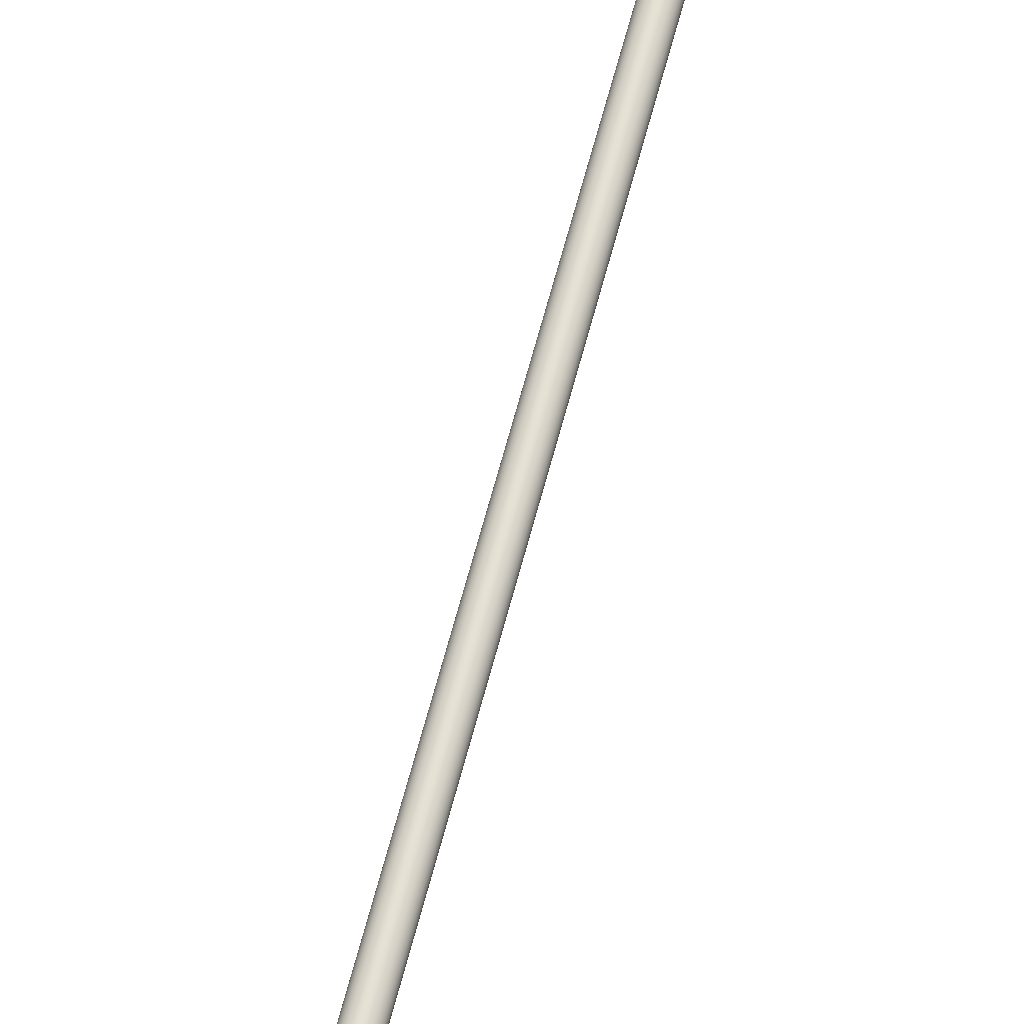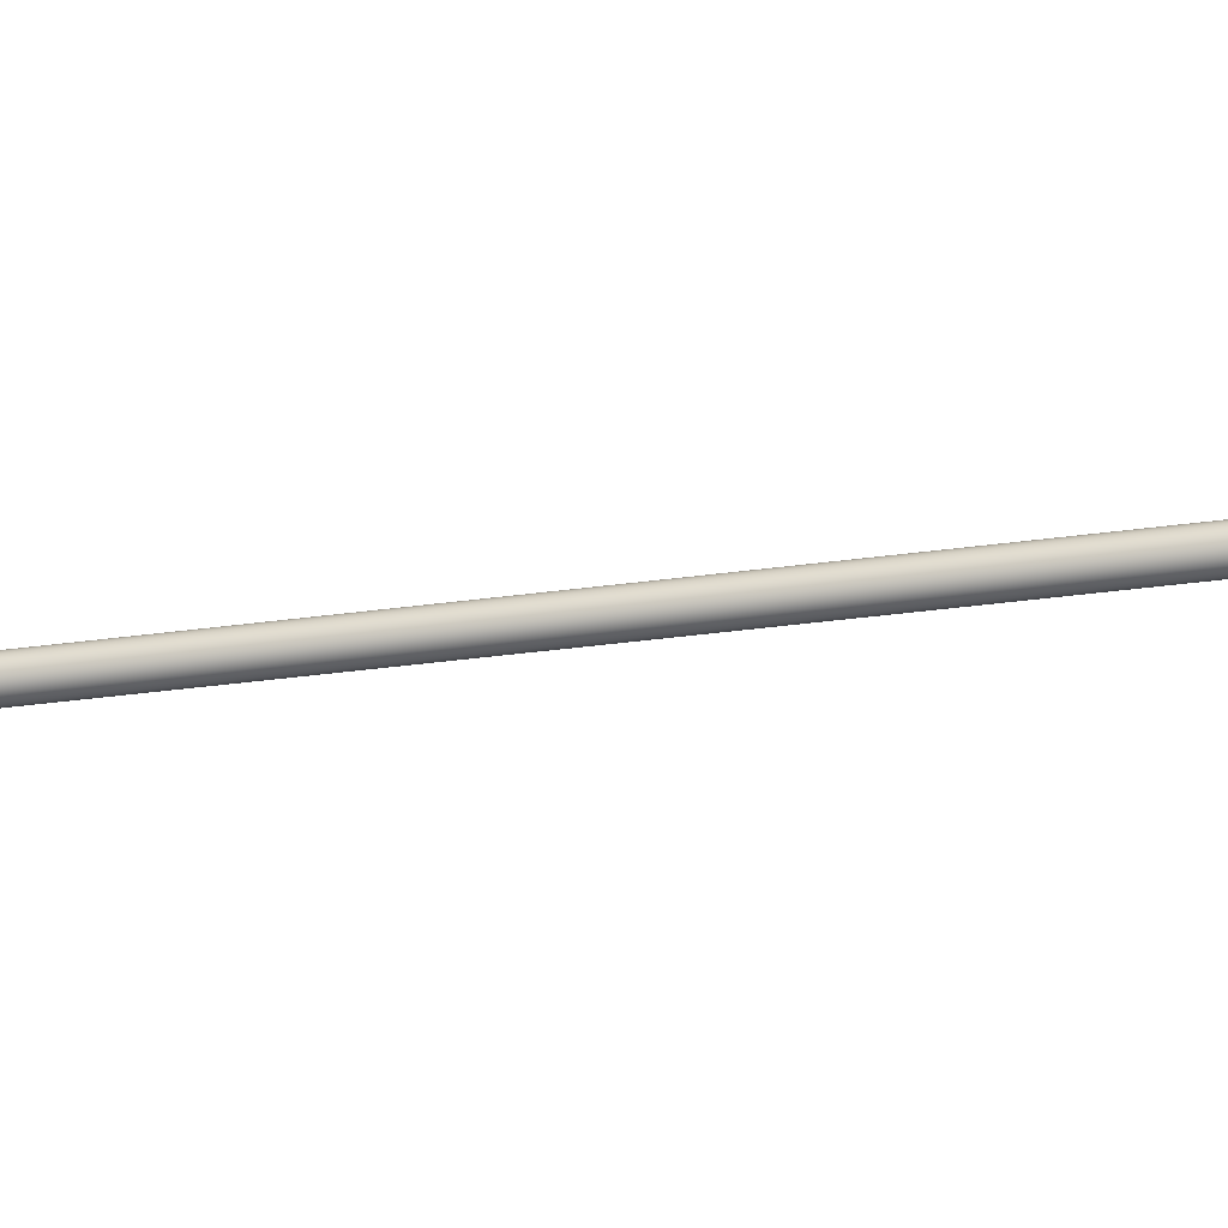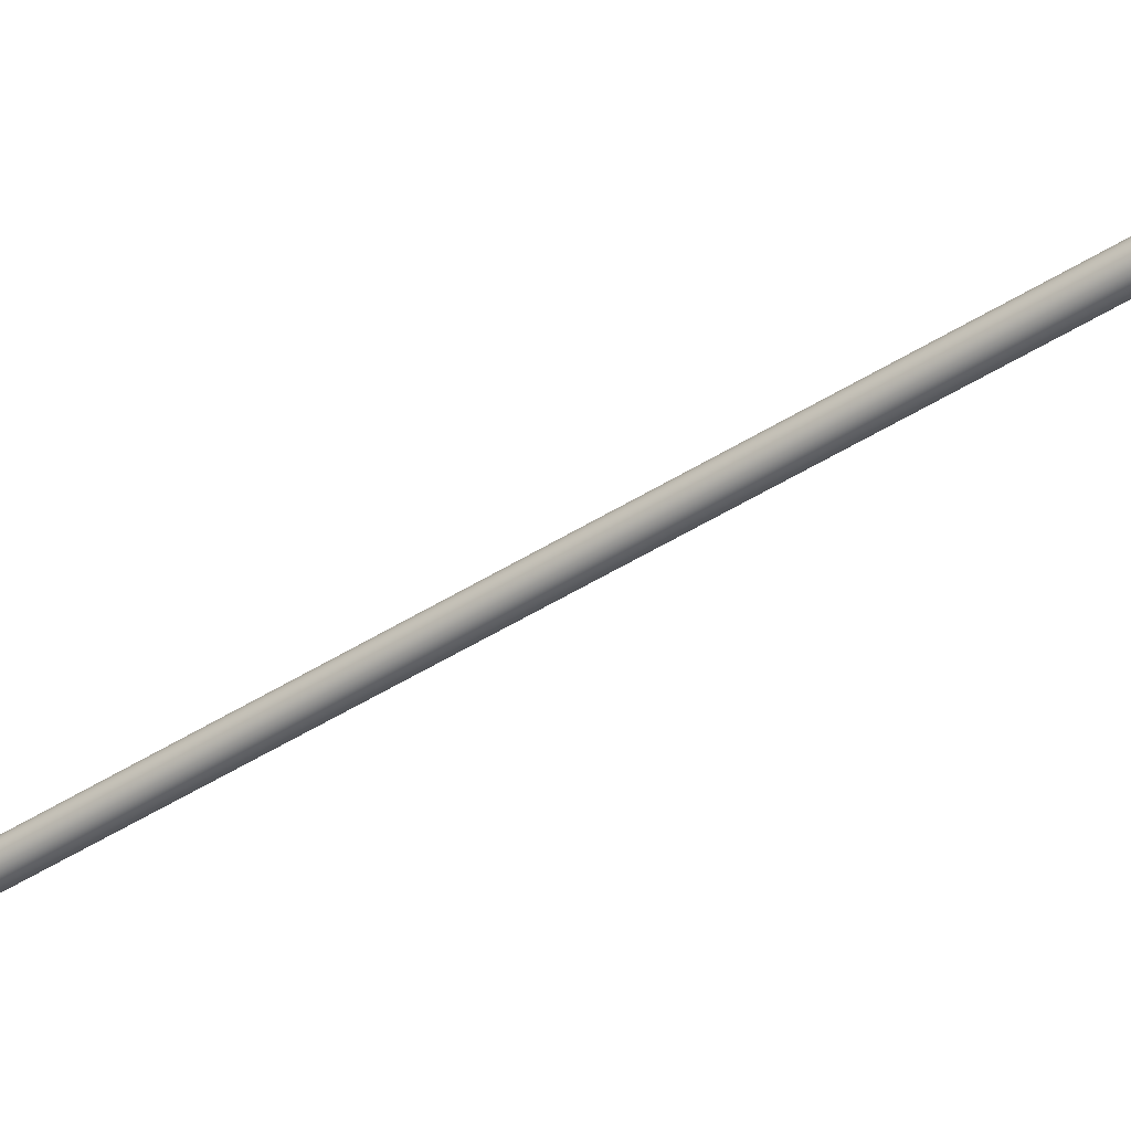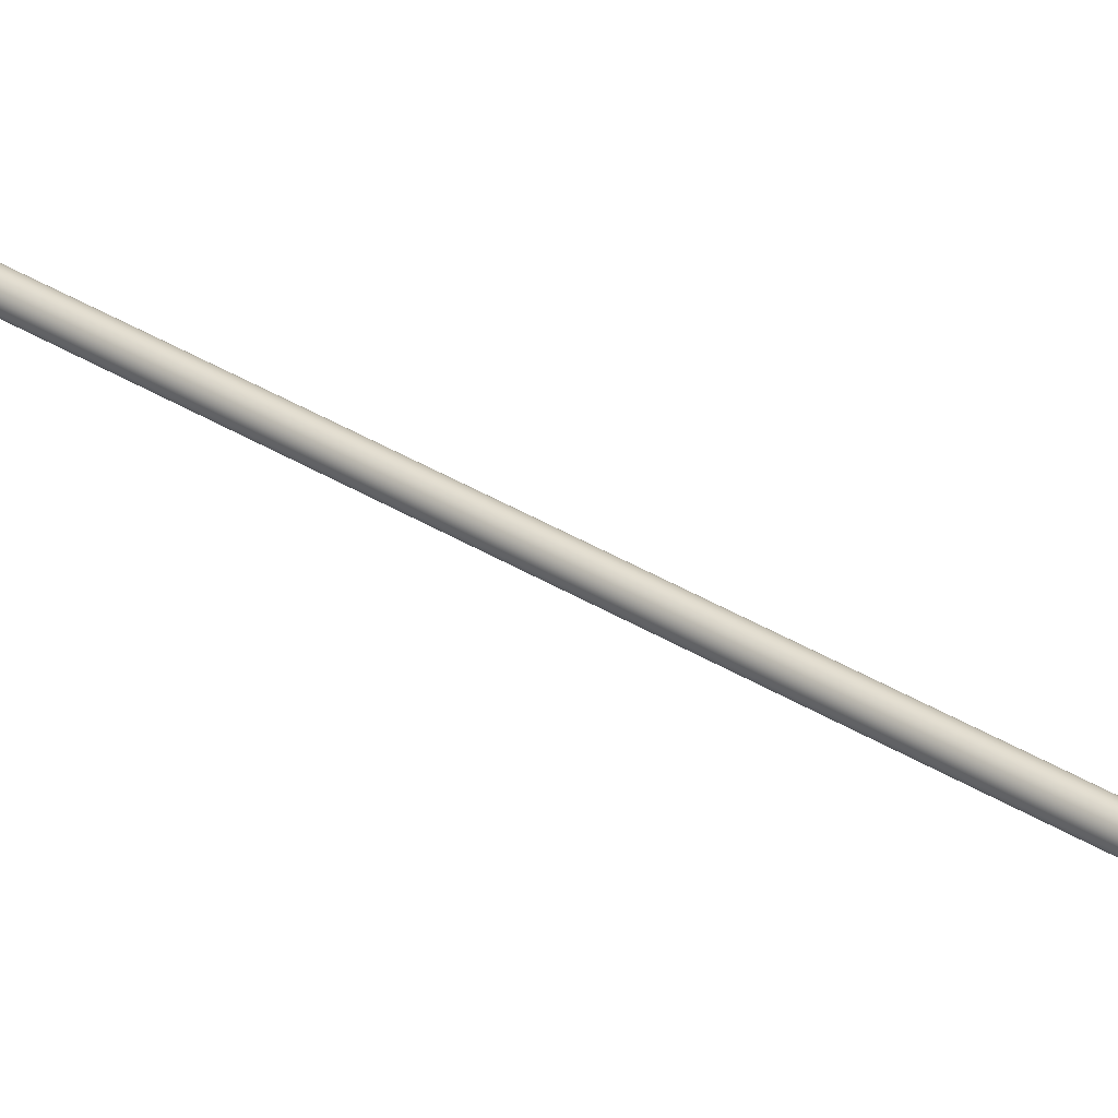
<metadata>
{"format":"obj","ext":"obj","renderer":"f3d","projection":"perspective","resolution":1024,"background":"white","views":[{"elev":64.6,"azim":-155.2,"up":"+Z"},{"elev":-28.0,"azim":-67.2,"up":"+Z"},{"elev":-46.3,"azim":-43.8,"up":"+Z"},{"elev":33.2,"azim":-38.7,"up":"+Z"}]}
</metadata>
<code>
o #ID1573
v -0.143 -0.4569 0.1722
v -0.1437 -0.457 0.1722
v -0.1434 -0.4569 0.1721
v -0.1426 -0.4568 0.1723
v -0.1441 -0.4571 0.1723
v -0.1423 -0.4568 0.1725
v -0.1444 -0.4571 0.1725
v -0.1421 -0.4567 0.1729
v -0.1446 -0.4572 0.1729
v -0.1419 -0.4567 0.1732
v -0.1448 -0.4572 0.1732
v -0.1419 -0.4567 0.1736
v -0.1448 -0.4572 0.1736
v -0.1419 -0.4567 0.174
v -0.1448 -0.4572 0.174
v -0.1421 -0.4567 0.1744
v -0.1446 -0.4572 0.1744
v -0.1423 -0.4568 0.1747
v -0.1444 -0.4571 0.1747
v -0.1426 -0.4568 0.1749
v -0.1441 -0.4571 0.1749
v -0.143 -0.4569 0.1751
v -0.1437 -0.457 0.1751
v -0.1434 -0.4569 0.1751
v -0.1448 -0.4572 0.174
v -0.1453 -0.4547 0.1736
v -0.1448 -0.4572 0.1736
v -0.1847 -0.2335 0.174
v -0.1454 -0.454 0.1736
v -0.1847 -0.2335 0.1736
v -0.1448 -0.4572 0.1732
v -0.1847 -0.2335 0.1732
v -0.1446 -0.4572 0.1729
v -0.1452 -0.4541 0.1728
v -0.1845 -0.2335 0.1729
v -0.1444 -0.4571 0.1725
v -0.1843 -0.2334 0.1725
v -0.184 -0.2334 0.1723
v -0.1441 -0.4571 0.1723
v -0.1836 -0.2334 0.1722
v -0.1437 -0.457 0.1722
v -0.1832 -0.2334 0.1721
v -0.1434 -0.4569 0.1721
v -0.1828 -0.2333 0.1722
v -0.143 -0.4569 0.1722
v -0.1825 -0.2333 0.1723
v -0.1426 -0.4568 0.1723
v -0.1821 -0.2333 0.1725
v -0.1423 -0.4568 0.1725
v -0.1421 -0.4567 0.1729
v -0.1819 -0.2332 0.1729
v -0.1419 -0.4567 0.1732
v -0.1818 -0.2332 0.1732
v -0.1419 -0.4567 0.1736
v -0.1422 -0.4547 0.1736
v -0.1817 -0.2332 0.1736
v -0.1818 -0.2332 0.174
v -0.1419 -0.4567 0.174
v -0.1819 -0.2332 0.1744
v -0.1421 -0.4567 0.1744
v -0.1821 -0.2333 0.1747
v -0.1423 -0.4568 0.1747
v -0.1426 -0.4568 0.1749
v -0.1825 -0.2333 0.1749
v -0.143 -0.4569 0.1751
v -0.1828 -0.2333 0.1751
v -0.1434 -0.4569 0.1751
v -0.1832 -0.2334 0.1751
v -0.1437 -0.457 0.1751
v -0.1836 -0.2334 0.1751
v -0.1441 -0.4571 0.1749
v -0.184 -0.2334 0.1749
v -0.1444 -0.4571 0.1747
v -0.1843 -0.2334 0.1747
v -0.1452 -0.4541 0.1744
v -0.1446 -0.4572 0.1744
v -0.1845 -0.2335 0.1744
v -0.1836 -0.2334 0.1722
v -0.1828 -0.2333 0.1722
v -0.1832 -0.2334 0.1721
v -0.184 -0.2334 0.1723
v -0.1825 -0.2333 0.1723
v -0.1843 -0.2334 0.1725
v -0.1821 -0.2333 0.1725
v -0.1845 -0.2335 0.1729
v -0.1819 -0.2332 0.1729
v -0.1847 -0.2335 0.1732
v -0.1818 -0.2332 0.1732
v -0.1847 -0.2335 0.1736
v -0.1817 -0.2332 0.1736
v -0.1847 -0.2335 0.174
v -0.1818 -0.2332 0.174
v -0.1845 -0.2335 0.1744
v -0.1819 -0.2332 0.1744
v -0.1843 -0.2334 0.1747
v -0.1821 -0.2333 0.1747
v -0.184 -0.2334 0.1749
v -0.1825 -0.2333 0.1749
v -0.1836 -0.2334 0.1751
v -0.1828 -0.2333 0.1751
v -0.1832 -0.2334 0.1751
f 1 2 3
f 2 1 4
f 2 4 5
f 5 4 6
f 5 6 7
f 7 6 8
f 7 8 9
f 9 8 10
f 9 10 11
f 11 10 12
f 11 12 13
f 13 12 14
f 13 14 15
f 15 14 16
f 15 16 17
f 17 16 18
f 17 18 19
f 19 18 20
f 19 20 21
f 21 20 22
f 21 22 23
f 23 22 24
f 25 26 27
f 26 25 28
f 26 28 29
f 29 28 30
f 26 31 27
f 31 26 32
f 32 26 29
f 32 29 30
f 32 33 31
f 33 32 34
f 34 32 35
f 34 36 33
f 36 34 37
f 37 34 35
f 38 36 37
f 36 38 39
f 40 39 38
f 39 40 41
f 42 41 40
f 41 42 43
f 44 43 42
f 43 44 45
f 46 45 44
f 45 46 47
f 48 47 46
f 47 48 49
f 48 50 49
f 50 48 51
f 51 52 50
f 52 51 53
f 53 54 52
f 54 53 55
f 55 53 56
f 54 57 58
f 57 54 55
f 57 55 56
f 58 59 60
f 59 58 57
f 60 61 62
f 61 60 59
f 63 61 64
f 61 63 62
f 65 64 66
f 64 65 63
f 67 66 68
f 66 67 65
f 69 68 70
f 68 69 67
f 71 70 72
f 70 71 69
f 73 72 74
f 72 73 71
f 73 75 76
f 75 73 74
f 75 74 77
f 76 28 25
f 28 76 75
f 28 75 77
f 78 79 80
f 79 78 81
f 79 81 82
f 82 81 83
f 82 83 84
f 84 83 85
f 84 85 86
f 86 85 87
f 86 87 88
f 88 87 89
f 88 89 90
f 90 89 91
f 90 91 92
f 92 91 93
f 92 93 94
f 94 93 95
f 94 95 96
f 96 95 97
f 96 97 98
f 98 97 99
f 98 99 100
f 100 99 101

</code>
